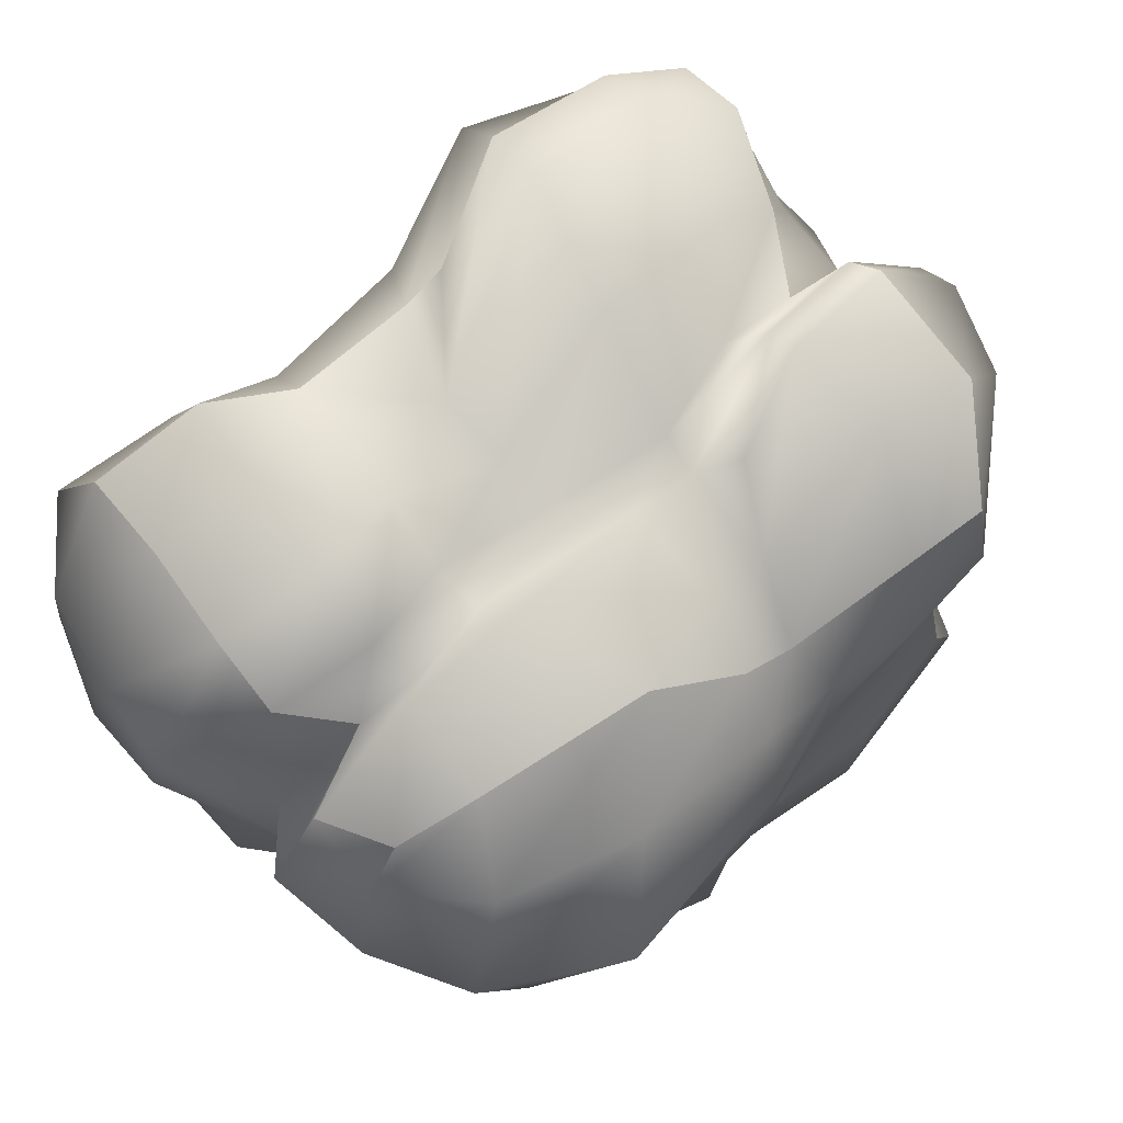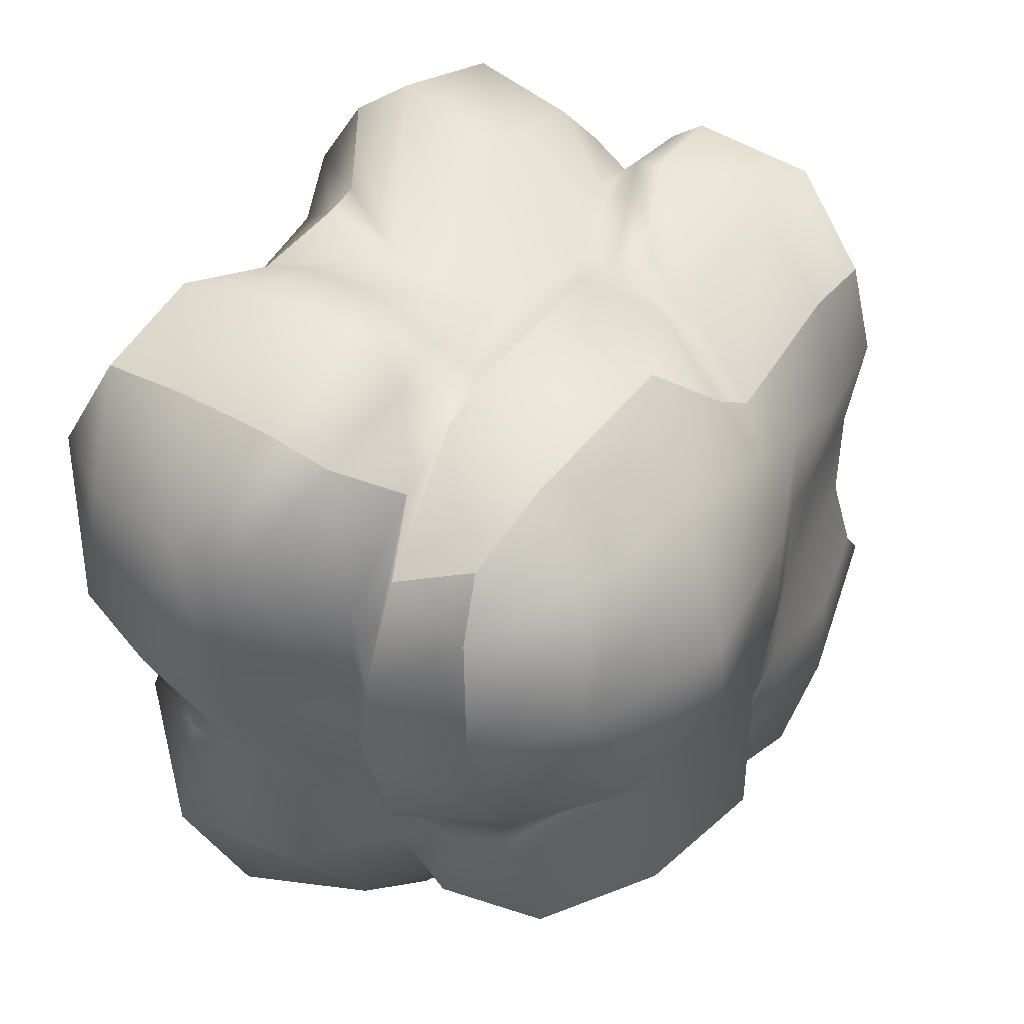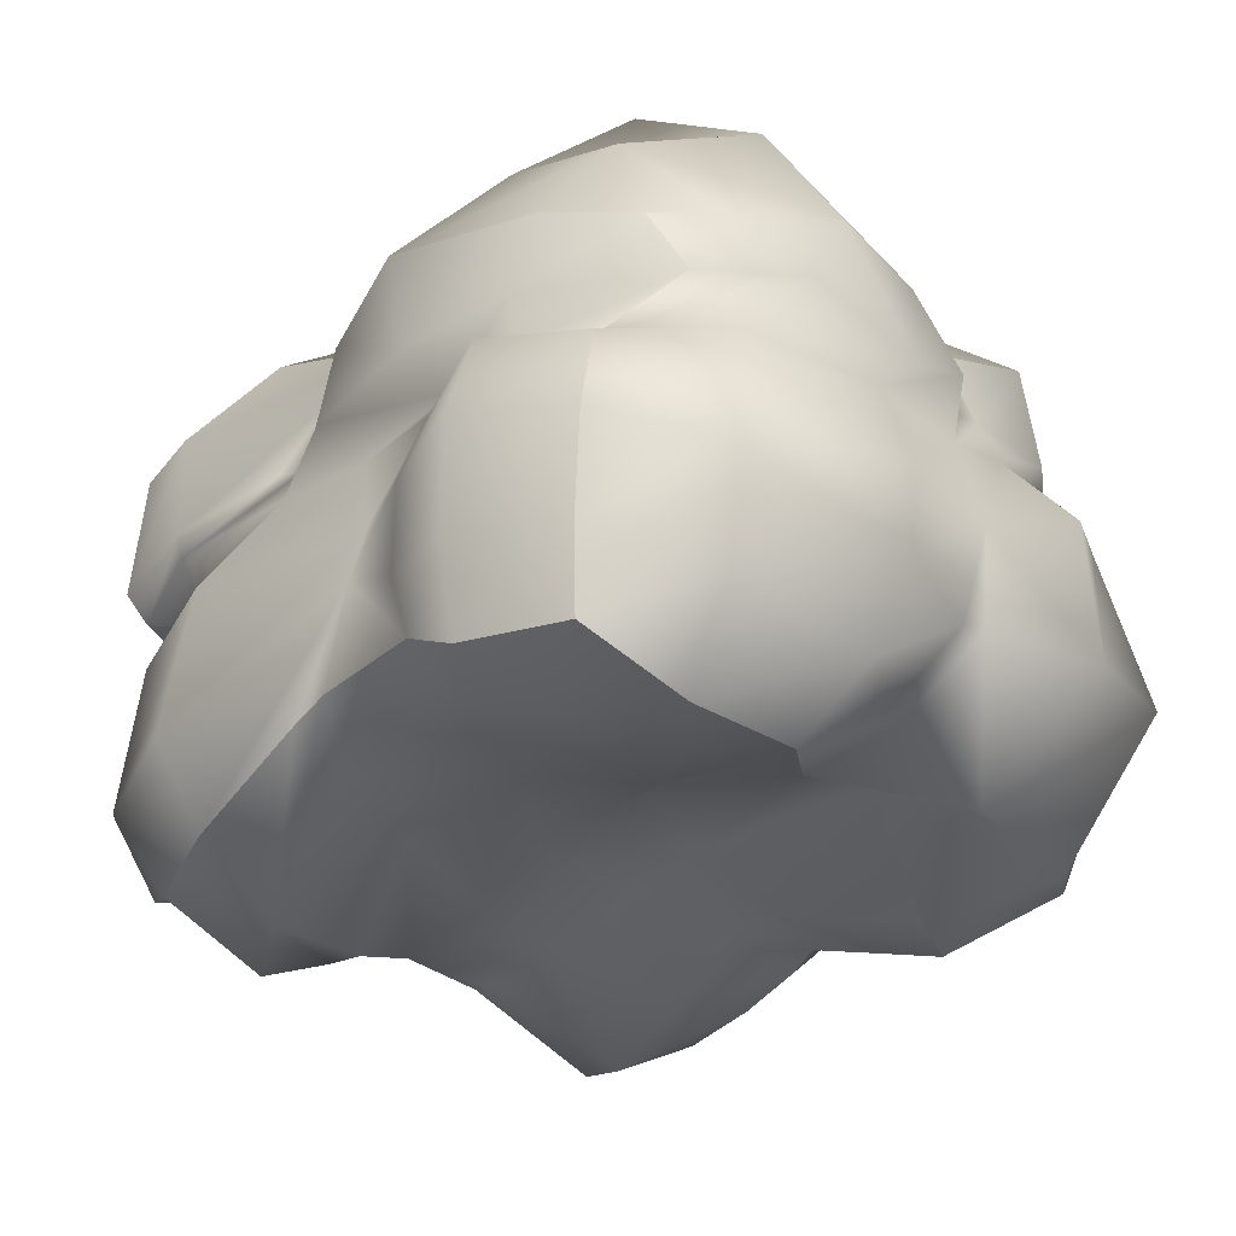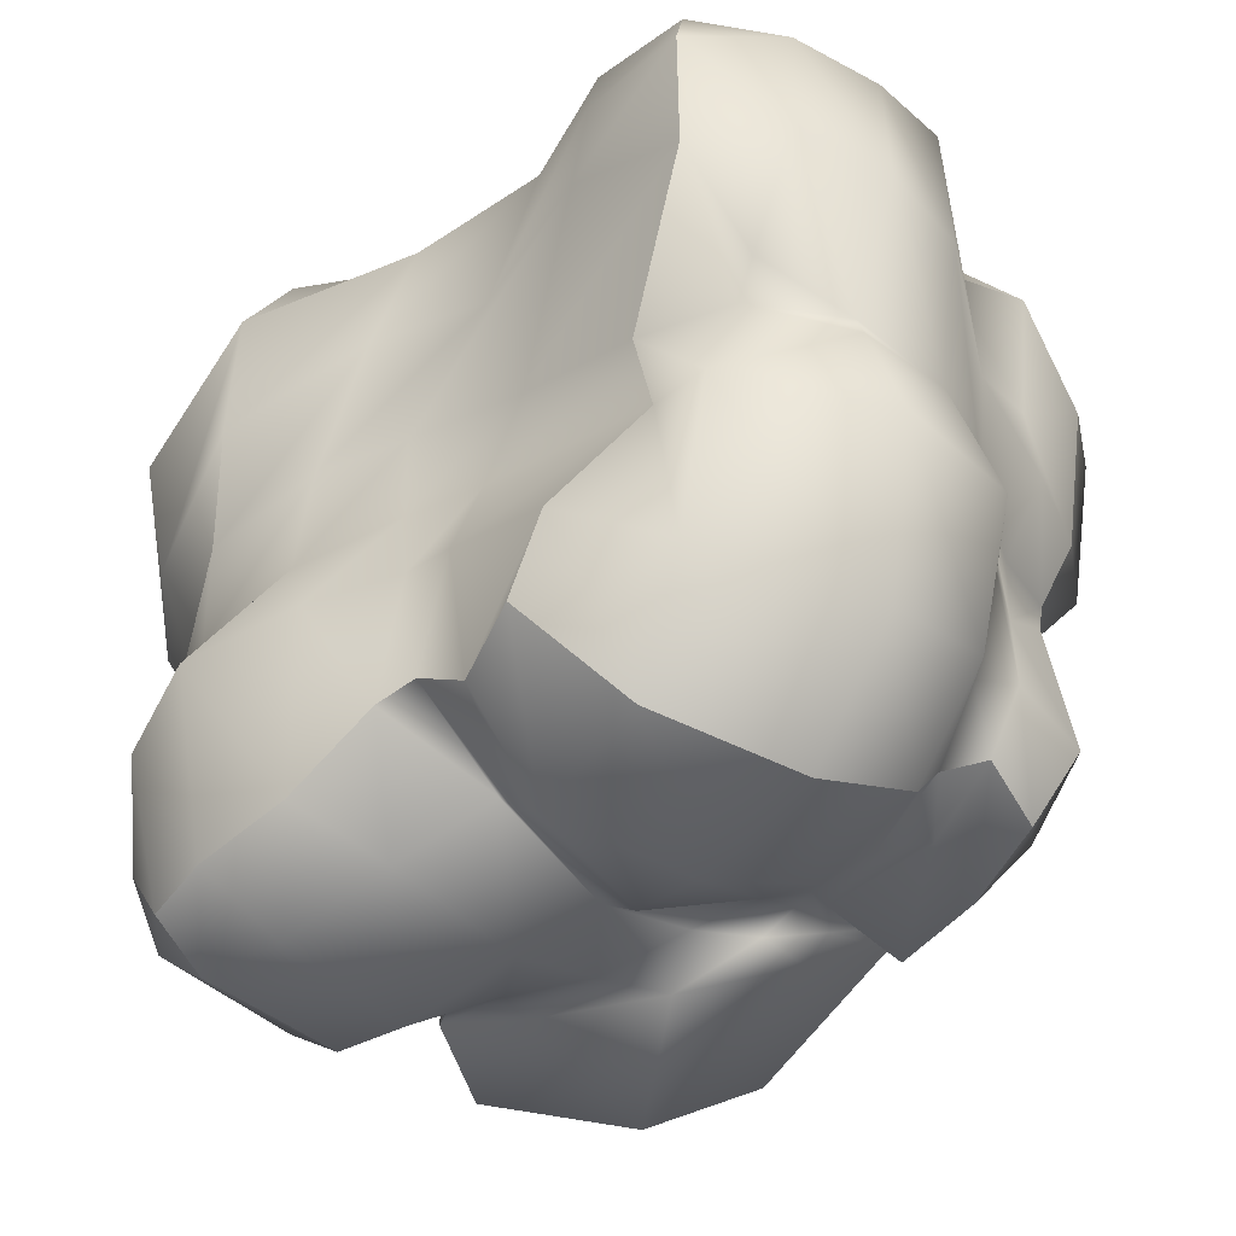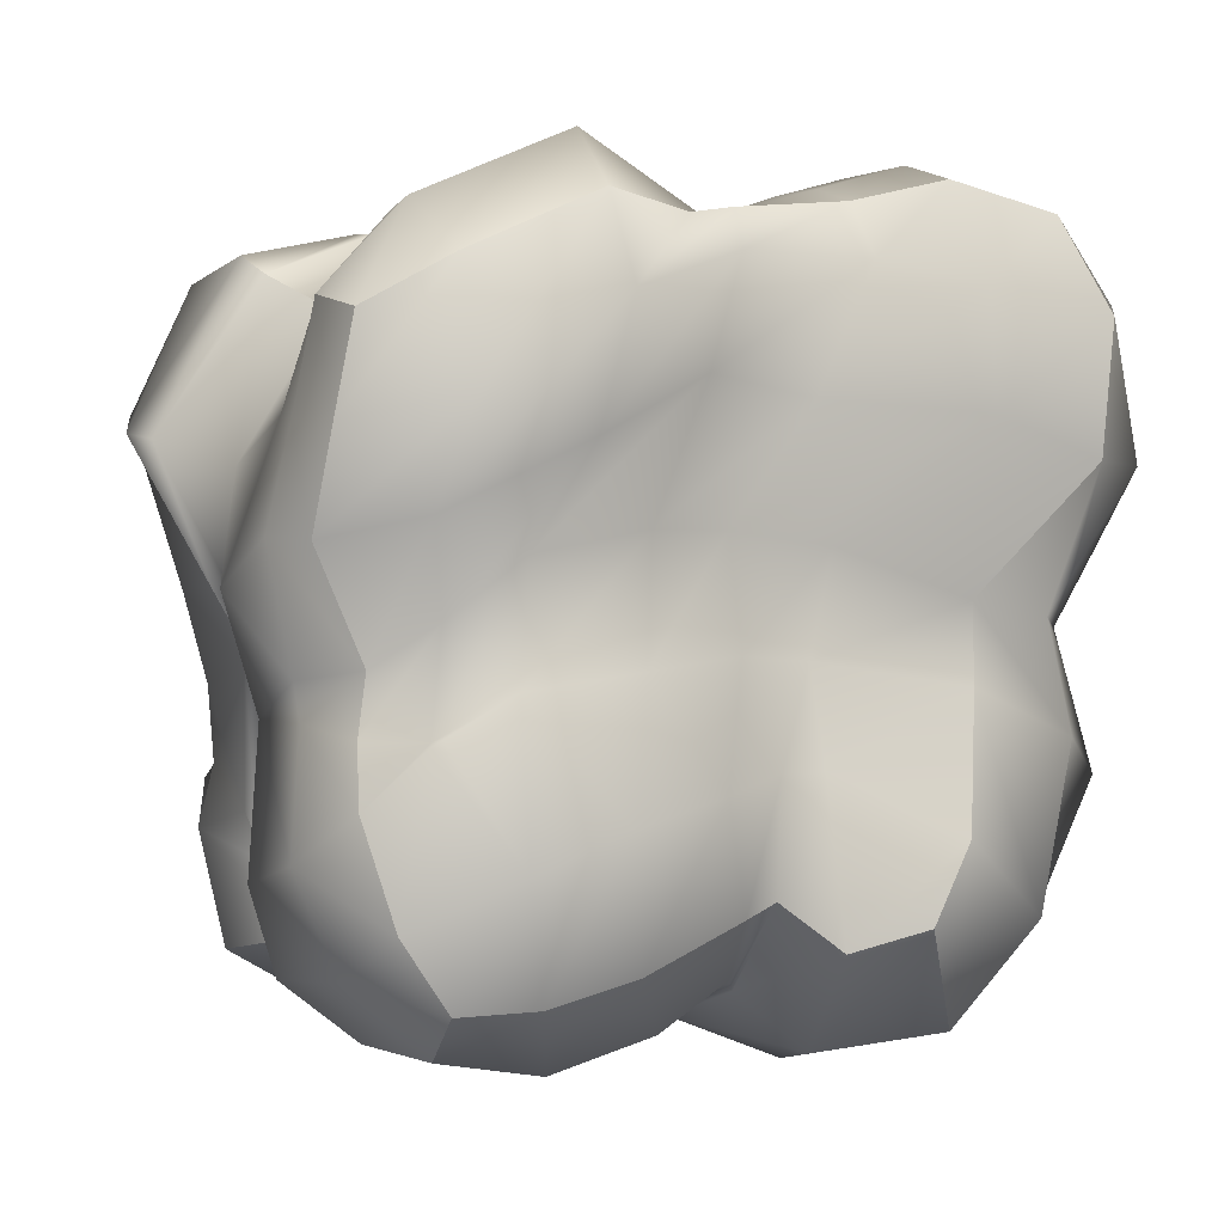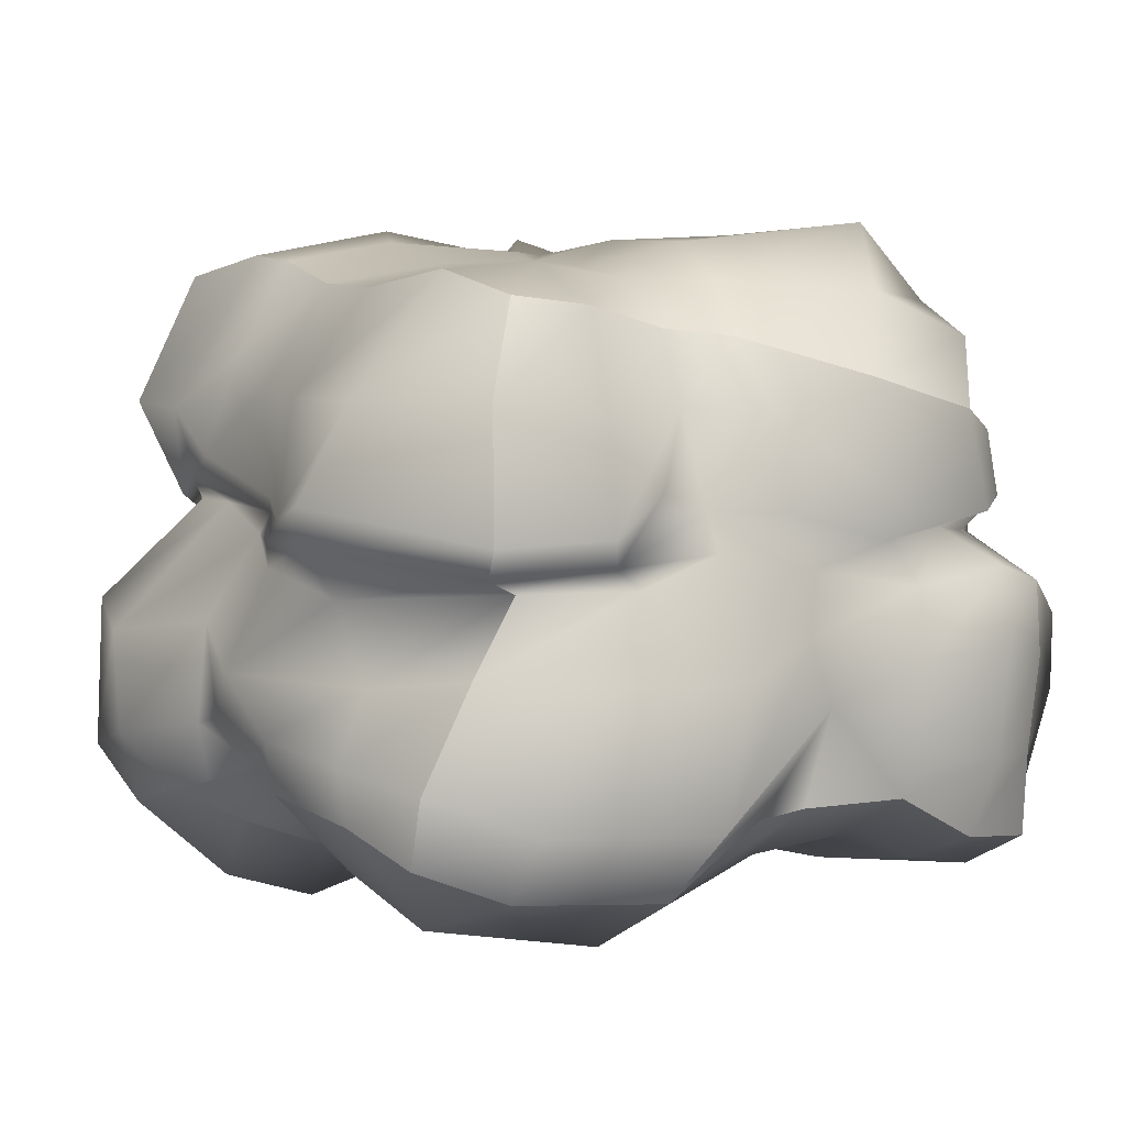
<metadata>
{"format":"obj","ext":"obj","renderer":"f3d","projection":"perspective","resolution":1024,"background":"white","views":[{"elev":78.2,"azim":137.9,"up":"+Z"},{"elev":47.2,"azim":118.7,"up":"+Z"},{"elev":-30.1,"azim":44.6,"up":"+Y"},{"elev":-42.7,"azim":40.2,"up":"+Z"},{"elev":-2.3,"azim":-30.7,"up":"+Z"},{"elev":3.8,"azim":-41.8,"up":"+Y"}]}
</metadata>
<code>
g default
v -0.9957 0.1418 0.5664
v -0.8088 0.06089 0.6806
v -0.4792 0.04484 0.8364
v -0.06532 0.2159 0.8575
v 0.2322 0.2128 0.8968
v 0.4226 0.1052 0.9456
v 0.6967 0.07195 0.888
v -1.004 0.3078 0.6105
v -0.8386 0.225 0.8129
v -0.4555 0.2131 0.9892
v 0.01107 0.4459 0.8724
v 0.2287 0.3363 0.9417
v 0.4467 0.3018 1.011
v 0.7022 0.2845 0.8984
v -0.8858 0.5542 0.6439
v -0.7232 0.5376 0.8402
v -0.3641 0.5432 0.9809
v -0.002399 0.605 0.8187
v 0.2515 0.5451 0.9586
v 0.4692 0.5761 1.027
v 0.7296 0.5241 0.9114
v -0.7687 0.7358 0.6502
v -0.539 0.7423 0.8069
v -0.3041 0.8135 0.8114
v -0.005762 0.7634 0.8312
v 0.277 0.717 0.9034
v 0.4937 0.7609 0.9804
v 0.7425 0.7082 0.8885
v -0.9308 0.847 0.7696
v -0.6448 0.859 0.8424
v -0.2951 0.9084 0.7648
v -0.1277 0.9002 0.8708
v 0.2554 0.8236 0.8269
v 0.4478 0.8495 0.8197
v 0.614 0.8313 0.7514
v -0.914 1.162 0.7472
v -0.662 1.125 0.8348
v -0.302 1.142 0.6905
v -0.1367 1.133 0.8234
v 0.2149 0.9071 0.9249
v 0.5208 0.8895 0.9107
v 0.8225 0.9126 0.6965
v -0.7553 1.388 0.6211
v -0.553 1.37 0.656
v -0.2311 1.325 0.5536
v -0.09955 1.307 0.6615
v 0.1164 1.214 0.8951
v 0.5322 1.136 0.843
v 0.7349 1.082 0.7334
v -0.7479 1.453 0.3777
v -0.4801 1.476 0.399
v -0.2798 1.447 0.4476
v -0.06266 1.44 0.5598
v 0.3176 1.424 0.7228
v 0.6519 1.316 0.7262
v 0.836 1.105 0.5934
v -0.7406 1.419 0.09387
v -0.4415 1.466 0.2066
v -0.2279 1.48 0.2523
v -0.005751 1.541 0.3807
v 0.4937 1.602 0.5151
v 0.8111 1.414 0.4472
v 0.9395 1.169 0.3419
v -0.694 1.437 -0.129
v -0.4028 1.491 -0.01165
v -0.185 1.5 0.04189
v 0.02437 1.557 0.09778
v 0.3963 1.581 0.1396
v 0.7054 1.471 0.1124
v 0.8548 1.208 0.01144
v -0.6842 1.496 -0.301
v -0.3898 1.551 -0.2653
v -0.06976 1.534 -0.1552
v 0.05078 1.531 -0.1989
v 0.3303 1.47 -0.1343
v 0.6091 1.331 -0.09002
v 0.765 1.181 -0.2036
v -0.7283 1.511 -0.3708
v -0.2938 1.589 -0.4078
v 0.1152 1.53 -0.3638
v 0.1166 1.461 -0.4046
v 0.1903 1.587 -0.4528
v 0.5063 1.481 -0.4833
v 0.7688 1.278 -0.4868
v -0.7032 1.469 -0.676
v -0.2779 1.512 -0.7618
v 0.1699 1.394 -0.6529
v 0.1644 1.364 -0.6091
v 0.1814 1.422 -0.6795
v 0.4286 1.347 -0.6827
v 0.6481 1.249 -0.6474
v -0.8267 1.152 -0.7511
v -0.3556 1.177 -1.006
v 0.1566 1.094 -0.8582
v 0.167 1.175 -0.7312
v 0.2406 1.071 -0.7582
v 0.5311 1.05 -0.7489
v 0.7021 1.022 -0.6388
v -0.7235 0.9145 -0.7086
v -0.4546 0.8972 -0.8258
v -0.06927 0.9331 -0.9148
v 0.1135 1.007 -0.8137
v 0.2575 0.9934 -0.7735
v 0.4144 1.011 -0.7324
v 0.5871 1.002 -0.6224
v -0.6554 0.8689 -0.7181
v -0.4627 0.8437 -0.7855
v -0.2133 0.8583 -0.8468
v -0.01913 0.9321 -0.7722
v 0.1634 0.9463 -0.7714
v 0.3744 0.8632 -0.8878
v 0.6303 0.8474 -0.7939
v -0.7423 0.6276 -0.9209
v -0.5129 0.5989 -0.9734
v -0.1995 0.59 -0.9462
v -0.006367 0.6284 -0.8866
v 0.04765 0.6748 -0.9039
v 0.2905 0.5783 -1.004
v 0.6144 0.5165 -0.9589
v -0.7674 0.2513 -0.9233
v -0.516 0.2353 -0.9637
v -0.2368 0.255 -0.8958
v -0.01196 0.3265 -0.7966
v 0.01229 0.3507 -0.8228
v 0.1518 0.2636 -0.9559
v 0.4673 0.1781 -0.9184
v -0.7886 0.126 -0.8222
v -0.61 0.07538 -0.8129
v -0.3753 0.08455 -0.7585
v -0.131 0.07815 -0.6508
v -0.0389 0.09948 -0.6165
v 0.12 0.07501 -0.73
v 0.293 0 -0.6779
v -0.8977 0.1418 -0.6616
v -0.7109 -0.0518 -0.5441
v -0.5128 -0.1163 -0.4519
v -0.2484 -0.03921 -0.3921
v -0.05063 0.0625 -0.3481
v 0.06526 0.0697 -0.3454
v 0.3878 -0.007301 -0.4903
v -0.9518 0.2061 -0.4235
v -0.8342 0.1315 -0.2927
v -0.6693 0.06484 -0.1844
v -0.387 0.04799 -0.1412
v -0.116 0.1133 -0.1046
v 0.0777 0.1483 -0.1127
v 0.5268 0.1616 -0.164
v -0.8977 0.2883 -0.1393
v -0.7827 0.1803 -0.04423
v -0.6583 0.04861 0.08755
v -0.3624 0.06811 0.149
v -0.1389 0.1289 0.157
v 0.1578 0.1743 0.1372
v 0.4998 0.1302 0.02679
v -1.031 0.2615 0.1148
v -0.8562 0.07234 0.1604
v -0.5546 -0.04787 0.3196
v -0.2229 0.06732 0.4762
v 0.08464 0.1281 0.4465
v 0.4558 -0.01714 0.4212
v 0.7484 -0.01364 0.3343
v -1.007 0.2127 0.3504
v -0.8186 -0.0382 0.3862
v -0.4918 -0.08542 0.6136
v -0.12 0.1012 0.7448
v 0.2351 0.1199 0.7588
v 0.4668 0.02029 0.71
v 0.7651 -0.03842 0.651
v 0.6497 0.08456 -0.6713
v 0.7302 0.07317 -0.2743
v 0.742 0.1723 -0.002509
v 0.9537 0.1076 0.34
v 0.9261 0.1613 0.7116
v 0.883 0.4286 -0.7423
v 1.012 0.3412 -0.3614
v 0.9052 0.3489 -0.01946
v 1.041 0.3262 0.3062
v 0.9778 0.4094 0.7524
v 0.8497 0.7919 -0.5975
v 1.009 0.6882 -0.3237
v 0.9515 0.5849 -0.06113
v 1.043 0.5382 0.2857
v 0.9943 0.6027 0.7446
v 0.7144 0.9685 -0.4644
v 0.8352 0.9047 -0.2802
v 0.8648 0.8403 -0.08666
v 0.9023 0.8288 0.2103
v 0.8528 0.8131 0.5735
v 0.799 1.005 -0.5022
v 0.7796 1.033 -0.2907
v 0.9442 0.955 -0.03108
v 0.9477 0.9058 0.1257
v 0.9753 0.9244 0.4881
v -0.956 0.286 -0.7582
v -1.035 0.345 -0.5281
v -1 0.4114 -0.1602
v -1.071 0.3968 0.1282
v -1.037 0.3486 0.3595
v -0.9251 0.6551 -0.7796
v -1.019 0.5906 -0.576
v -0.9767 0.6348 -0.2353
v -1.106 0.5398 0.02894
v -0.9812 0.5237 0.3885
v -0.7025 0.9043 -0.65
v -0.7144 0.9 -0.5177
v -0.7896 0.8324 -0.2781
v -0.9506 0.7706 -0.01917
v -0.9958 0.7152 0.2994
v -0.7768 0.9707 -0.5675
v -0.8327 0.9655 -0.5003
v -0.8858 0.8943 -0.09639
v -0.9759 0.8852 0.05107
v -1.158 0.9313 0.3773
v -0.9001 1.138 -0.4769
v -0.81 1.265 -0.3317
v -0.8571 1.191 -0.1551
v -0.9304 1.166 0.05863
v -1.062 1.159 0.4371
v -0.1885 0.1994 0.8325
v 0.9219 0.3477 -0.0727
v 0.7982 0.1551 0.08844
v 0.812 0.9906 -0.1693
v 0.7695 1.193 -0.1312
v 0.6306 1.362 -0.04477
v -0.8111 0.1222 -0.2776
v -0.8322 0.1334 -0.2832
v -0.9404 0.2402 -0.2831
v -0.9963 0.3896 -0.2445
v -0.8391 1.022 -0.437
v -0.8824 0.9293 -0.1033
v -0.9938 0.8377 0.03813
v -1.134 0.8426 0.3598
v -0.9064 0.7752 0.722
v -0.6356 0.7949 0.8337
v -0.4109 0.9552 0.7476
g bush3
f 1 2 9 8
f 2 3 10 9
f 11 219 4
f 11 5 12
f 5 6 13 12
f 6 7 14 13
f 8 9 16 15
f 9 10 17 16
f 10 11 18 17
f 11 12 19 18
f 12 13 20 19
f 13 14 21 20
f 15 16 23 22
f 16 17 24 23
f 17 18 25 24
f 18 19 26 25
f 19 20 27 26
f 20 21 28 27
f 233 234 30 29
f 234 235 30
f 24 25 32 31
f 25 33 32
f 26 27 34 33
f 27 28 35 34
f 29 30 37 36
f 30 235 38 37
f 31 32 39 38
f 32 40 39
f 33 34 41 40
f 34 35 42 41
f 36 37 44 43
f 37 38 45 44
f 38 39 46 45
f 39 40 47 46
f 40 41 48 47
f 41 42 49 48
f 43 44 51 50
f 44 45 52 51
f 45 46 53 52
f 46 47 54 53
f 47 48 55 54
f 48 49 56 55
f 50 51 58 57
f 51 52 59 58
f 52 53 60 59
f 53 54 61 60
f 54 55 62 61
f 55 56 63 62
f 57 58 65 64
f 58 59 66 65
f 59 60 67 66
f 60 61 68 67
f 61 62 69 68
f 62 63 70 69
f 64 65 72 71
f 65 66 73 72
f 66 67 74 73
f 67 68 75 74
f 68 69 224 75
f 69 70 223 224
f 71 72 79 78
f 72 73 80 79
f 73 74 81 80
f 74 75 82 81
f 75 76 83 82
f 76 77 84 83
f 78 79 86 85
f 79 80 87 86
f 80 81 88 87
f 81 82 89 88
f 82 83 90 89
f 83 84 91 90
f 85 86 93 92
f 86 87 94 93
f 87 88 95 94
f 88 89 96 95
f 89 90 97 96
f 90 91 98 97
f 92 93 100 99
f 93 94 101 100
f 94 95 102 101
f 95 96 103 102
f 96 97 104 103
f 97 98 105 104
f 99 100 107 106
f 100 101 108 107
f 101 102 109 108
f 102 103 110 109
f 103 104 111 110
f 104 105 112 111
f 106 107 114 113
f 107 108 115 114
f 108 109 116 115
f 116 110 117
f 110 111 118 117
f 111 112 119 118
f 113 114 121 120
f 114 115 122 121
f 115 116 123 122
f 116 117 124 123
f 117 118 125 124
f 118 119 126 125
f 120 121 128 127
f 121 122 129 128
f 122 123 130 129
f 123 124 131 130
f 124 125 132 131
f 125 126 133 132
f 127 128 135 134
f 128 129 136 135
f 129 130 137 136
f 130 131 138 137
f 131 132 139 138
f 132 133 140 139
f 134 135 142 141
f 135 136 143 225 142
f 136 137 144 143
f 137 138 145 144
f 138 139 146 145
f 139 140 147 146
f 141 142 226 227
f 142 225 226
f 143 144 151 150
f 144 145 152 151
f 145 146 153 152
f 146 147 154 153
f 148 149 156 155
f 149 150 157 156
f 150 151 158 157
f 151 152 159 158
f 152 153 160 159
f 153 154 161 160
f 155 156 163 162
f 156 157 164 163
f 157 158 165 164
f 158 159 166 165
f 159 160 167 166
f 160 161 168 167
f 162 163 2 1
f 163 164 3 2
f 164 165 4 219
f 165 166 5 4
f 166 167 6 5
f 167 168 7 6
f 140 133 126 169
f 147 140 169 170
f 154 147 170 171
f 161 154 171 221
f 168 161 172 173
f 7 173 14
f 169 126 119 174
f 170 169 174 175
f 220 170 175
f 176 221 171
f 173 172 177 178
f 14 173 178 21
f 174 119 112 179
f 175 174 179 180
f 181 220 175 180
f 177 176 181 182
f 178 177 182 183
f 21 178 183 28
f 179 112 105 184
f 180 179 184 185
f 181 180 185 186
f 182 181 186 187
f 183 182 187 188
f 28 183 188 35
f 184 105 98 189
f 185 184 189 190
f 186 222 191
f 187 186 191 192
f 188 187 192 193
f 35 188 193 42
f 189 98 91 84
f 190 189 84 77
f 191 222 223 70
f 192 191 70 63
f 193 192 63 56
f 42 193 56 49
f 127 134 194 120
f 134 141 195 194
f 141 227 228 195
f 148 155 197 196
f 155 162 198 197
f 162 1 8 198
f 120 194 199 113
f 194 195 200 199
f 195 228 201 200
f 196 197 202 201
f 197 198 203 202
f 198 8 15 203
f 113 199 204 106
f 199 200 205 204
f 200 201 206 205
f 201 202 207 206
f 202 203 208 207
f 203 15 22 208
f 106 204 209 99
f 204 205 210 209
f 205 206 211 210
f 211 231 212
f 231 232 213 212
f 232 233 29 213
f 99 209 214 92
f 214 229 215
f 229 230 216 215
f 230 212 217 216
f 212 213 218 217
f 213 29 36 218
f 92 214 78 85
f 214 215 71 78
f 215 216 64 71
f 216 217 57 64
f 217 218 50 57
f 218 36 43 50
f 7 168 173
f 32 33 40
f 4 5 11
f 3 219 11 10
f 164 219 3
f 176 220 181
f 171 170 220 176
f 172 221 176 177
f 161 221 172
f 109 110 116
f 186 185 190 222
f 223 222 190 77
f 224 223 77 76
f 75 224 76
f 226 225 143 150 149
f 227 226 149 148
f 228 227 148 196
f 201 228 196
f 209 210 229 214
f 210 211 230 229
f 211 212 230
f 206 207 231 211
f 207 208 232 231
f 208 22 233 232
f 22 23 234 233
f 23 24 234
f 25 26 33
f 234 24 31 235
f 38 235 31

</code>
